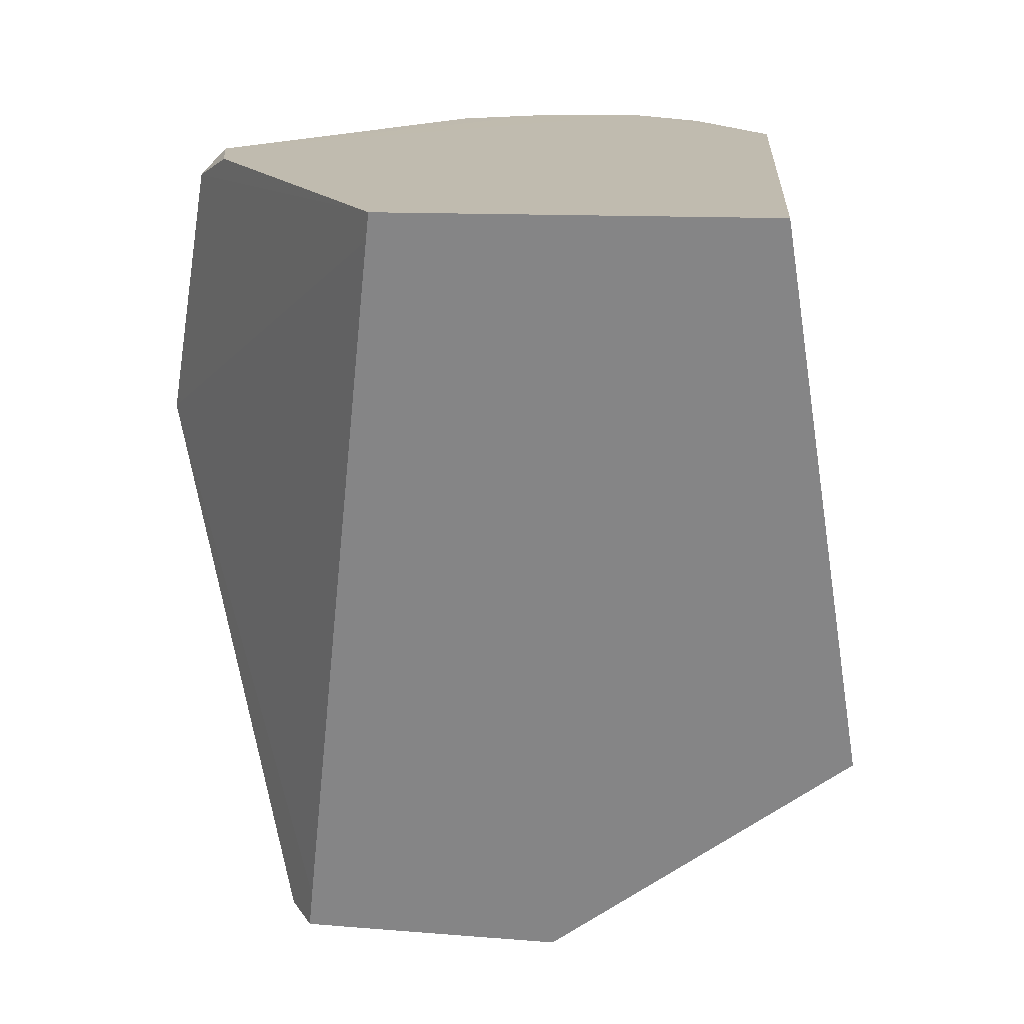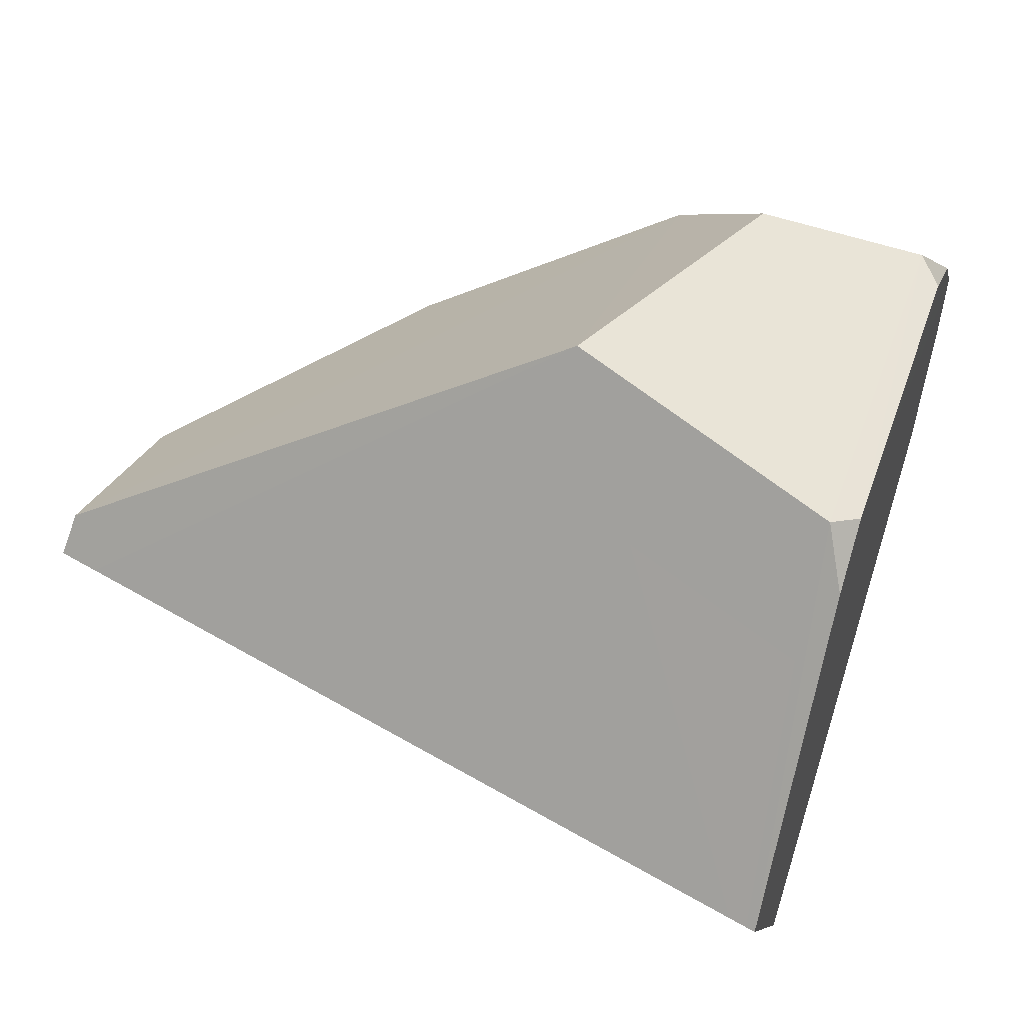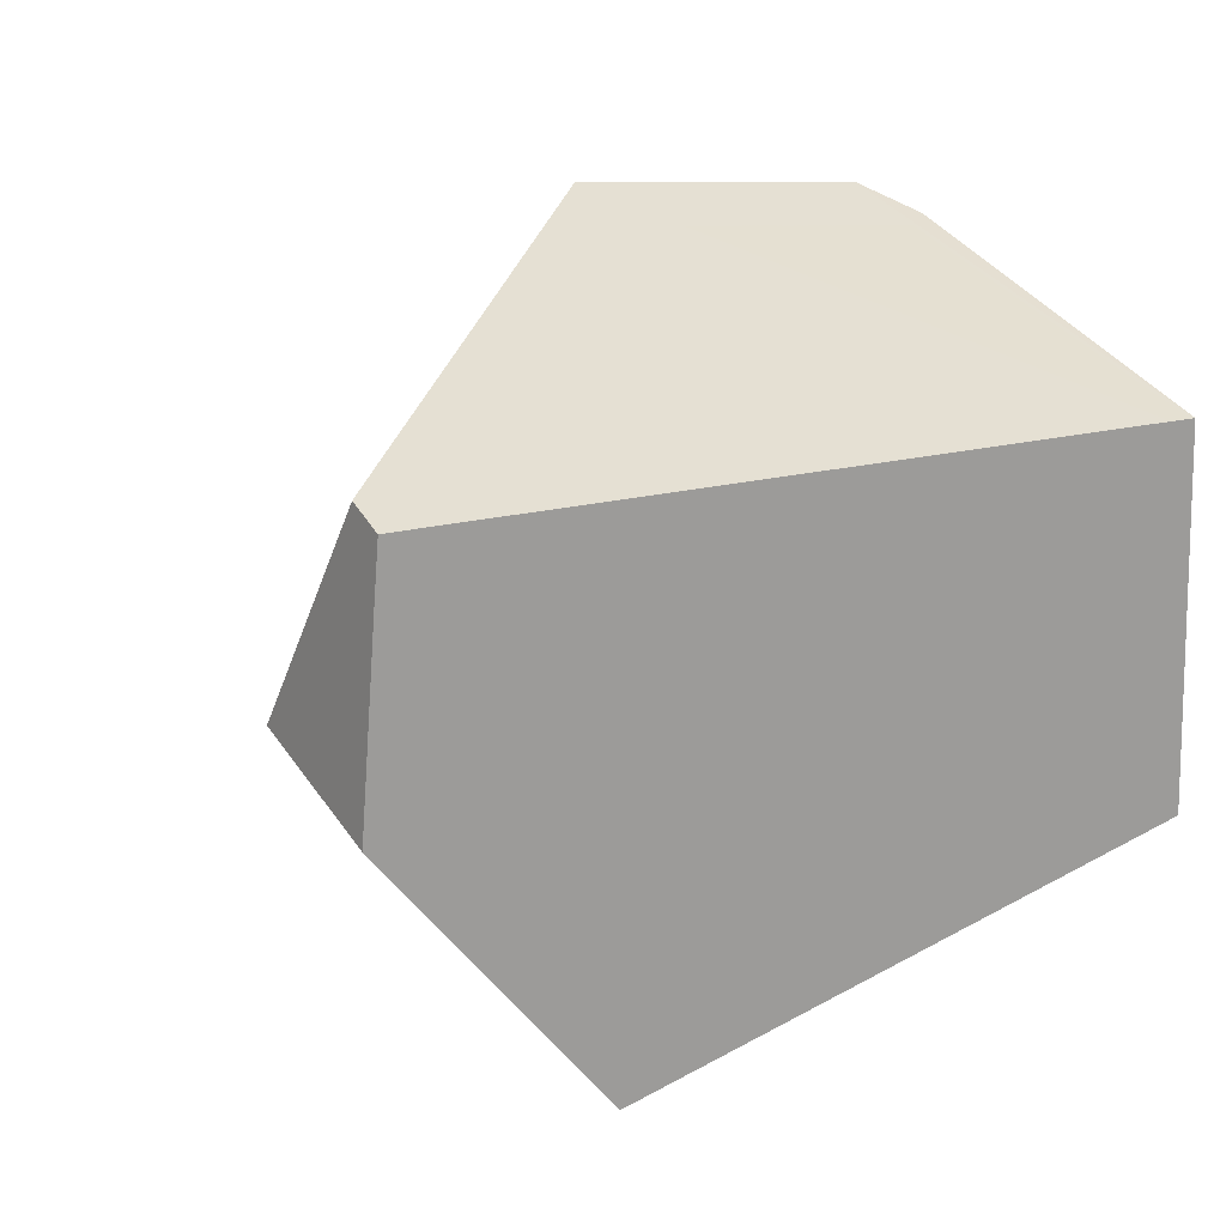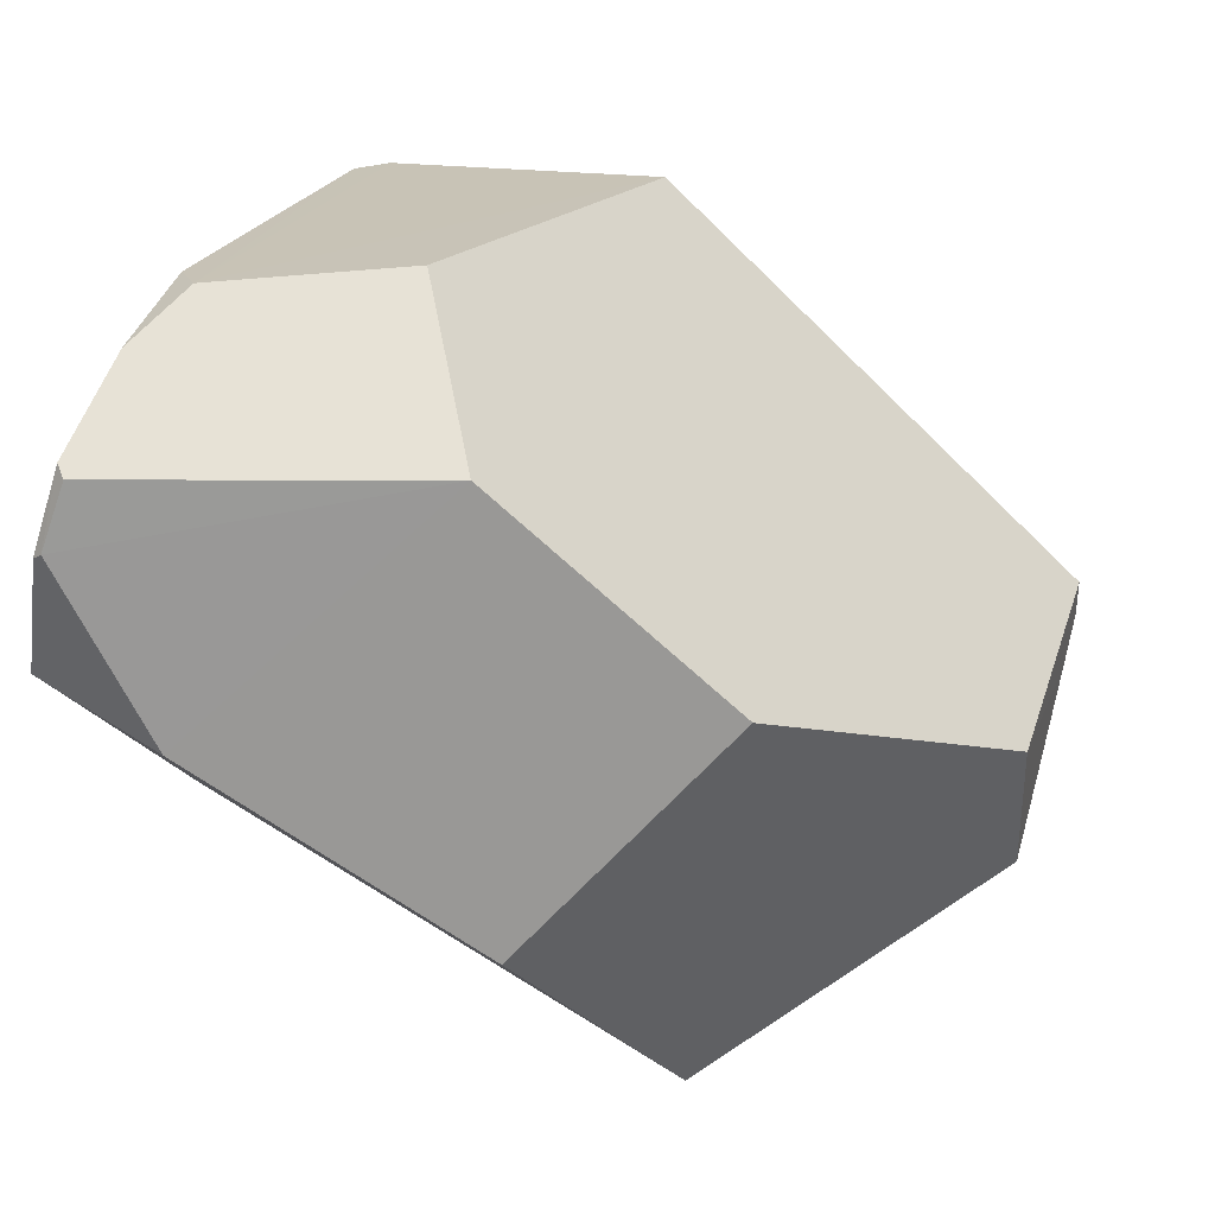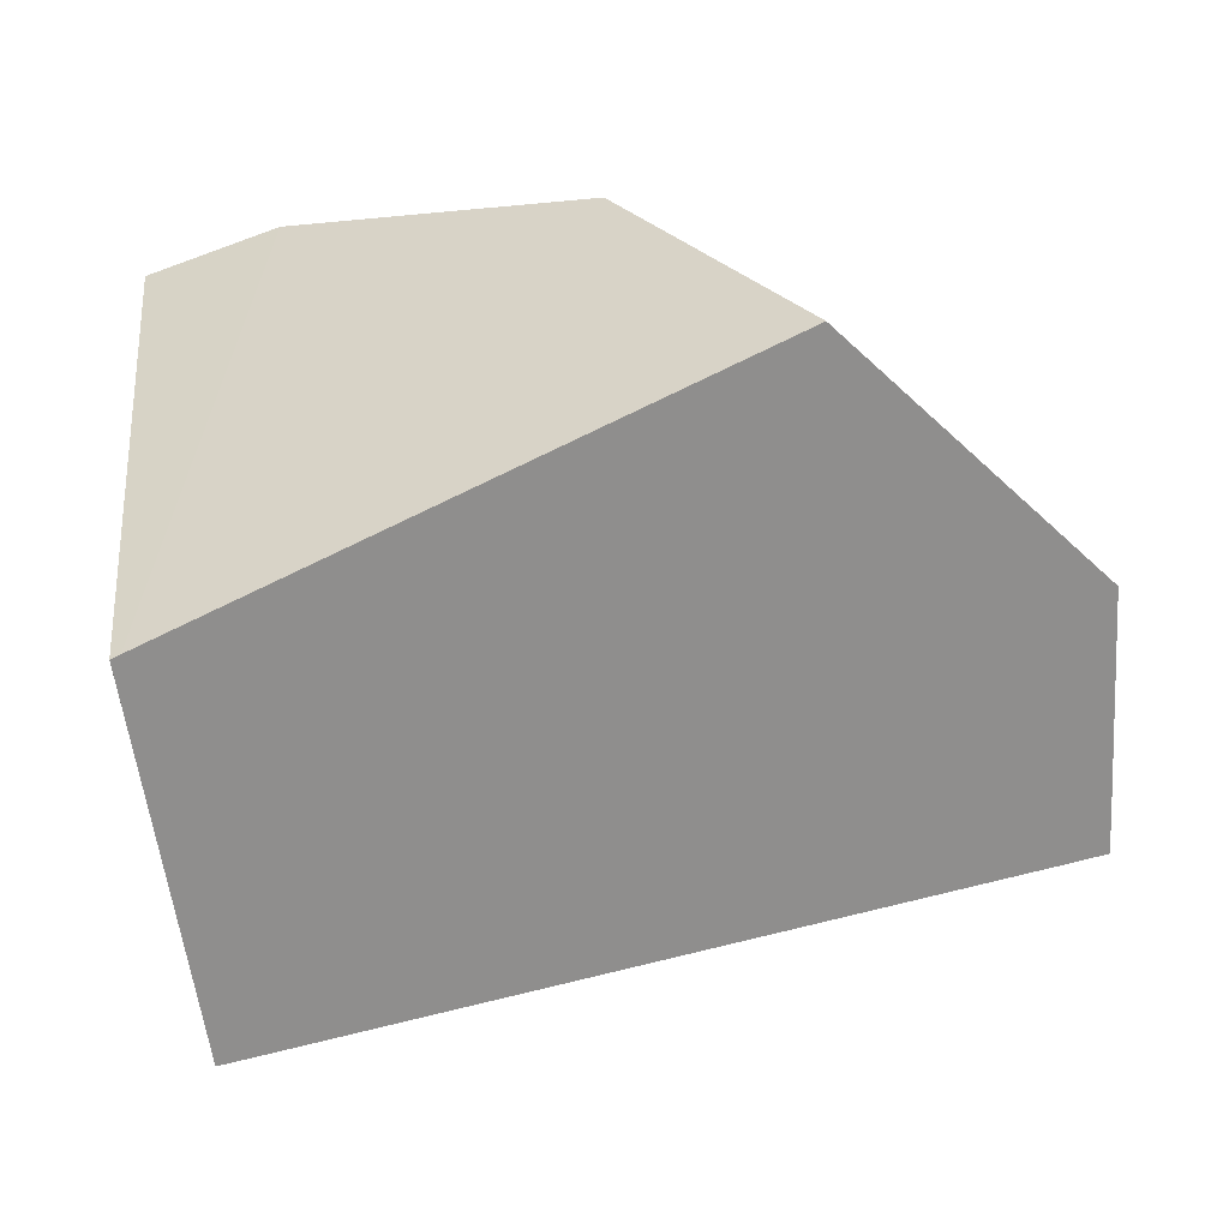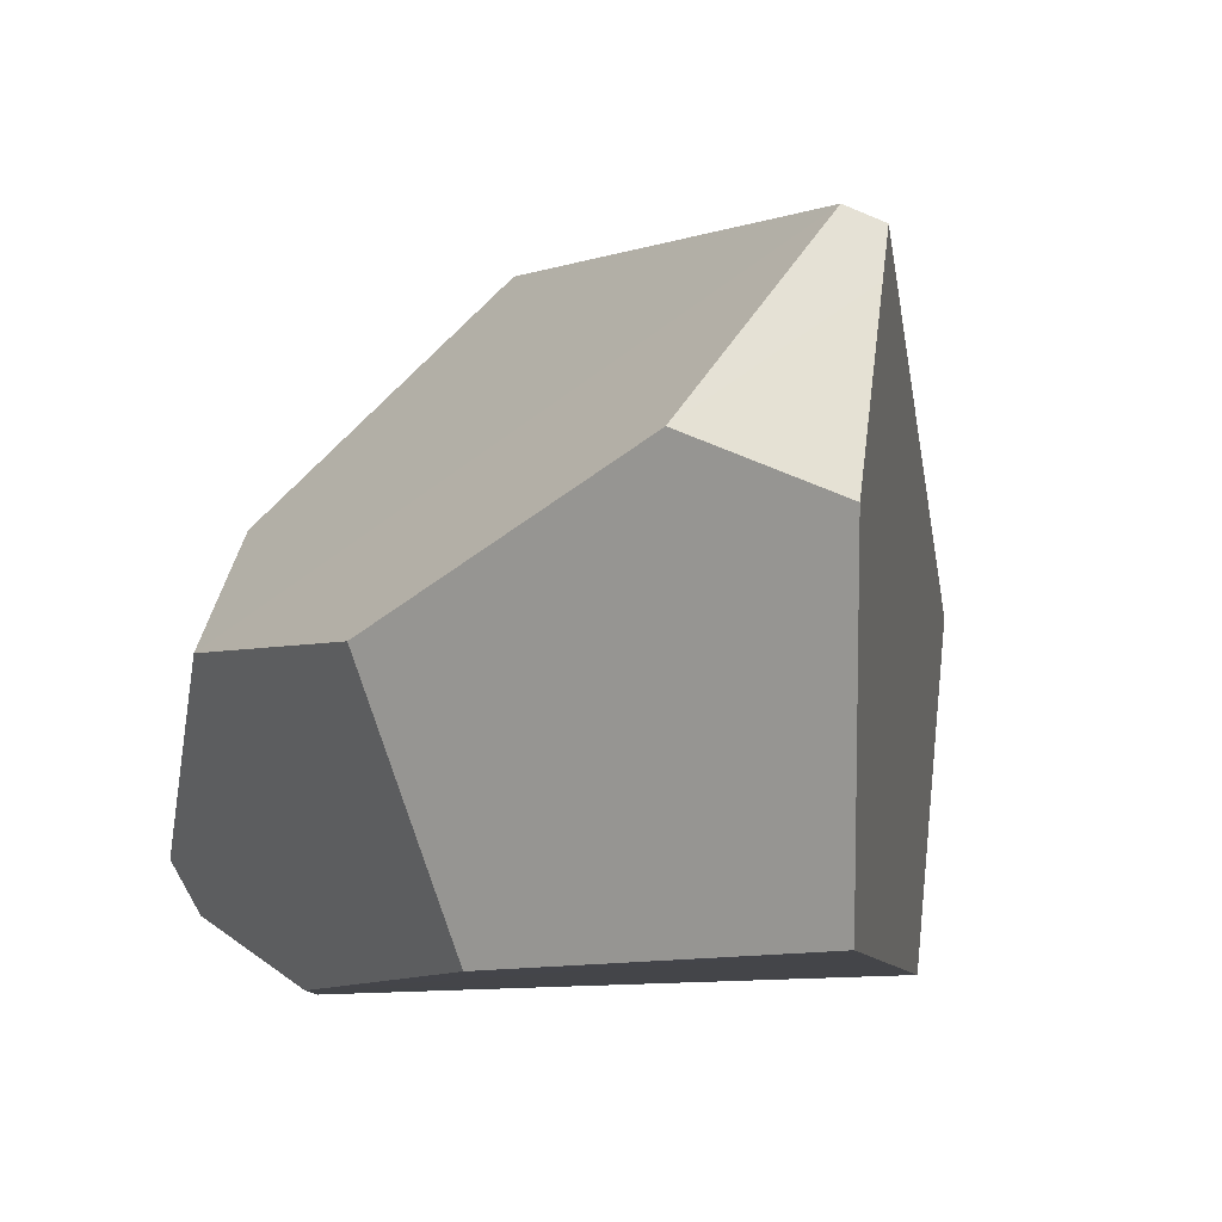
<metadata>
{"format":"obj","ext":"obj","renderer":"f3d","projection":"perspective","resolution":1024,"background":"white","views":[{"elev":-78.3,"azim":-99.0,"up":"+Z"},{"elev":78.0,"azim":-167.3,"up":"+Y"},{"elev":11.2,"azim":134.3,"up":"+Y"},{"elev":76.6,"azim":14.2,"up":"+Z"},{"elev":-57.3,"azim":1.0,"up":"+Z"},{"elev":-26.9,"azim":82.9,"up":"+Y"}]}
</metadata>
<code>
o node_id4
v -0.1422 -0.04698 0.3802
v -0.1356 -0.002149 0.3699
v -0.1072 0.1323 0.2173
v -0.1417 -0.07488 0.3675
v -0.1454 -0.1053 0.3187
v -0.09357 -0.1221 0.3246
v -0.1356 -0.002149 0.3699
v -0.1292 0.0347 0.3481
v -0.1072 0.1323 0.2173
v -0.1292 0.0347 0.3481
v -0.1206 0.02715 0.3631
v -0.1072 0.1323 0.2173
v -0.1454 -0.1053 0.3187
v -0.1257 -0.09298 0.0743
v -0.1222 -0.09416 0.07545
v -0.09357 -0.1221 0.3246
v -0.01337 -0.01856 0.3738
v -0.1417 -0.07488 0.3675
v -0.09357 -0.1221 0.3246
v -0.1206 0.02715 0.3631
v -0.09526 0.1403 0.2114
v -0.1072 0.1323 0.2173
v -0.1206 0.02715 0.3631
v 0.01308 0.1428 0.2574
v -0.09526 0.1403 0.2114
v -0.1206 0.02715 0.3631
v -0.04847 0.05421 0.3569
v 0.01308 0.1428 0.2574
v -0.1292 0.0347 0.3481
v -0.1356 -0.002149 0.3699
v -0.1206 0.02715 0.3631
v -0.1072 0.1323 0.2173
v -0.1053 0.1292 0.187
v -0.1047 0.06148 0.05972
v -0.1053 0.1292 0.187
v -0.09526 0.1403 0.2114
v -0.1047 0.06148 0.05972
v -0.09526 0.1403 0.2114
v 0.01308 0.1428 0.2574
v -0.09388 0.06097 0.06286
v -0.1047 0.06148 0.05972
v 0.01308 0.1428 0.2574
v 0.1914 0.04702 0.1457
v -0.09388 0.06097 0.06286
v 0.01308 0.1428 0.2574
v 0.2036 0.05478 0.1653
v 0.2064 0.04619 0.1501
v 0.1914 0.04702 0.1457
v 0.2036 0.05478 0.1653
v 0.1929 -0.02868 0.2232
v 0.2059 0.02372 0.1529
v 0.2064 0.04619 0.1501
v 0.2036 0.05478 0.1653
v -0.01337 -0.01856 0.3738
v 0.1929 -0.02868 0.2232
v -0.01337 -0.01856 0.3738
v 0.09298 -0.06232 0.319
v 0.1929 -0.02868 0.2232
v 0.09298 -0.06232 0.319
v -0.01337 -0.01856 0.3738
v -0.09357 -0.1221 0.3246
v 0.02923 -0.1562 0.2722
v -0.1356 -0.002149 0.3699
v -0.1422 -0.04698 0.3802
v -0.01337 -0.01856 0.3738
v -0.1422 -0.04698 0.3802
v -0.1384 -0.05224 0.3814
v -0.01337 -0.01856 0.3738
v 0.02923 -0.1562 0.2722
v -0.09357 -0.1221 0.3246
v 0.09525 -0.1672 0.1469
v 0.1006 -0.169 0.1487
v -0.1384 -0.05224 0.3814
v -0.1417 -0.07488 0.3675
v -0.01337 -0.01856 0.3738
v 0.2036 0.05478 0.1653
v 0.01308 0.1428 0.2574
v -0.01337 -0.01856 0.3738
v -0.09357 -0.1221 0.3246
v -0.1222 -0.09416 0.07545
v 0.09525 -0.1672 0.1469
v 0.01308 0.1428 0.2574
v -0.04847 0.05421 0.3569
v -0.01337 -0.01856 0.3738
v -0.1422 -0.04698 0.3802
v -0.1447 -0.07598 0.364
v -0.1417 -0.07488 0.3675
v -0.1447 -0.07598 0.364
v -0.1454 -0.1053 0.3187
v -0.1417 -0.07488 0.3675
v -0.1384 -0.05224 0.3814
v -0.1422 -0.04698 0.3802
v -0.1417 -0.07488 0.3675
v 0.1929 -0.02868 0.2232
v 0.09298 -0.06232 0.319
v 0.02923 -0.1562 0.2722
v 0.1006 -0.169 0.1487
v 0.2036 -0.05835 0.1632
v -0.1447 -0.07598 0.364
v -0.1422 -0.04698 0.3802
v -0.1454 -0.1053 0.3187
v -0.1422 -0.04698 0.3802
v -0.1072 0.1323 0.2173
v -0.1454 -0.1053 0.3187
v -0.09526 0.1403 0.2114
v -0.1053 0.1292 0.187
v -0.1072 0.1323 0.2173
v 0.2059 0.02372 0.1529
v 0.2036 -0.05835 0.1632
v 0.1006 -0.169 0.1487
v 0.09525 -0.1672 0.1469
v 0.2064 0.04619 0.1501
v -0.1222 -0.09416 0.07545
v 0.1914 0.04702 0.1457
v -0.1257 -0.09298 0.0743
v -0.09388 0.06097 0.06286
v -0.1047 0.06148 0.05972
v 0.2036 -0.05835 0.1632
v 0.2059 0.02372 0.1529
v 0.1929 -0.02868 0.2232
v -0.1454 -0.1053 0.3187
v -0.1072 0.1323 0.2173
v -0.1047 0.06148 0.05972
v -0.1257 -0.09298 0.0743
v -0.1206 0.02715 0.3631
v -0.1356 -0.002149 0.3699
v -0.01337 -0.01856 0.3738
v -0.04847 0.05421 0.3569
f 1 2 3
f 4 5 6
f 7 8 9
f 10 11 12
f 13 14 15
f 15 16 13
f 17 18 19
f 20 21 22
f 23 24 25
f 26 27 28
f 29 30 31
f 32 33 34
f 35 36 37
f 38 39 40
f 40 41 38
f 42 43 44
f 45 46 47
f 47 48 45
f 49 50 51
f 51 52 49
f 53 54 55
f 56 57 58
f 59 60 61
f 61 62 59
f 63 64 65
f 66 67 68
f 69 70 71
f 71 72 69
f 73 74 75
f 76 77 78
f 79 80 81
f 82 83 84
f 85 86 87
f 88 89 90
f 91 92 93
f 94 95 96
f 96 97 94
f 94 97 98
f 99 100 101
f 102 103 104
f 105 106 107
f 108 109 110
f 110 111 108
f 108 111 112
f 111 113 112
f 112 113 114
f 113 115 114
f 114 115 116
f 115 117 116
f 118 119 120
f 121 122 123
f 123 124 121
f 125 126 127
f 127 128 125

</code>
